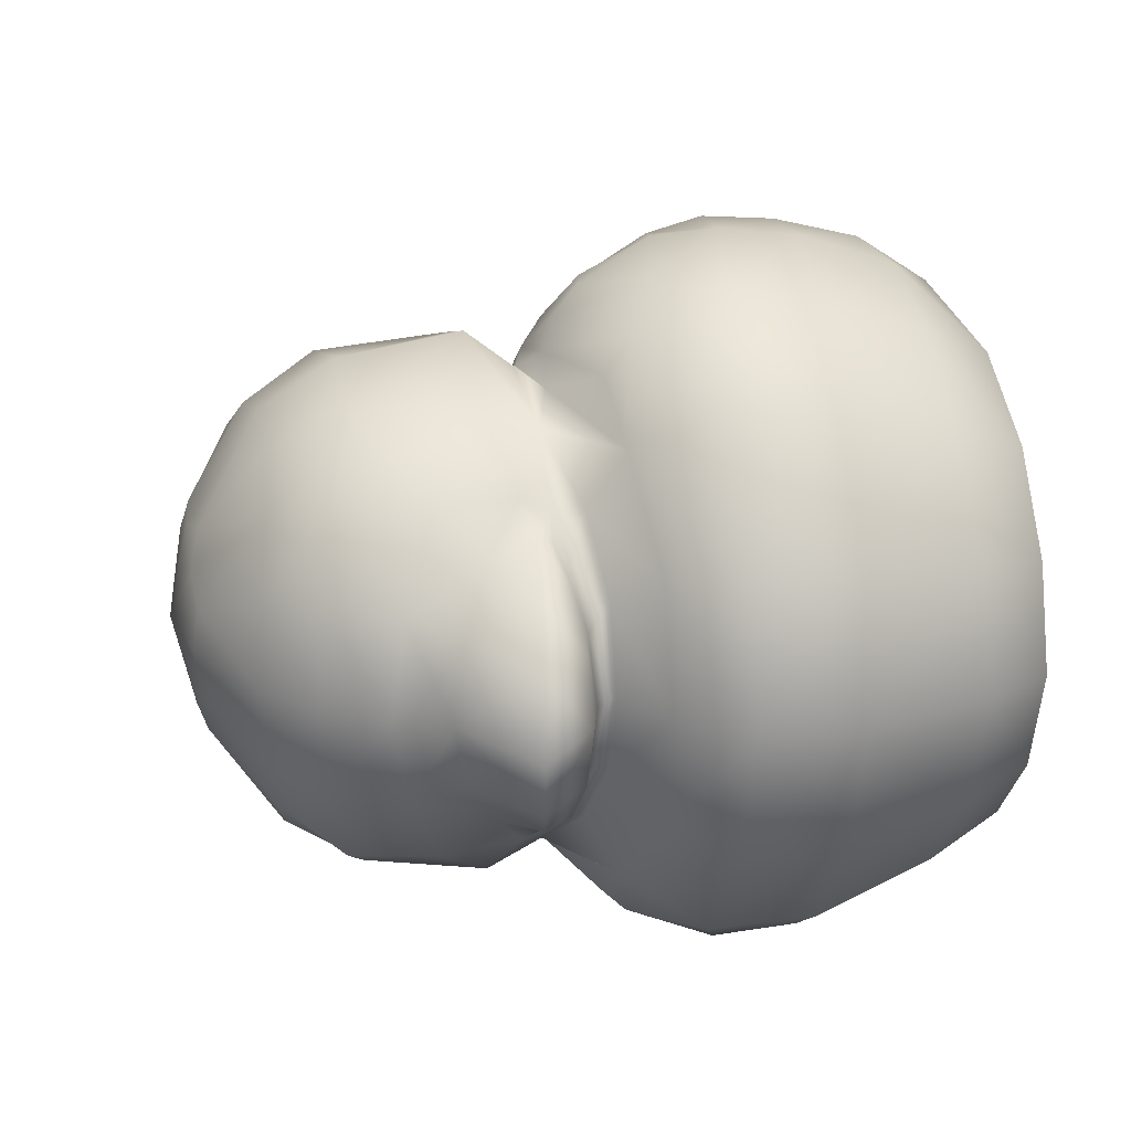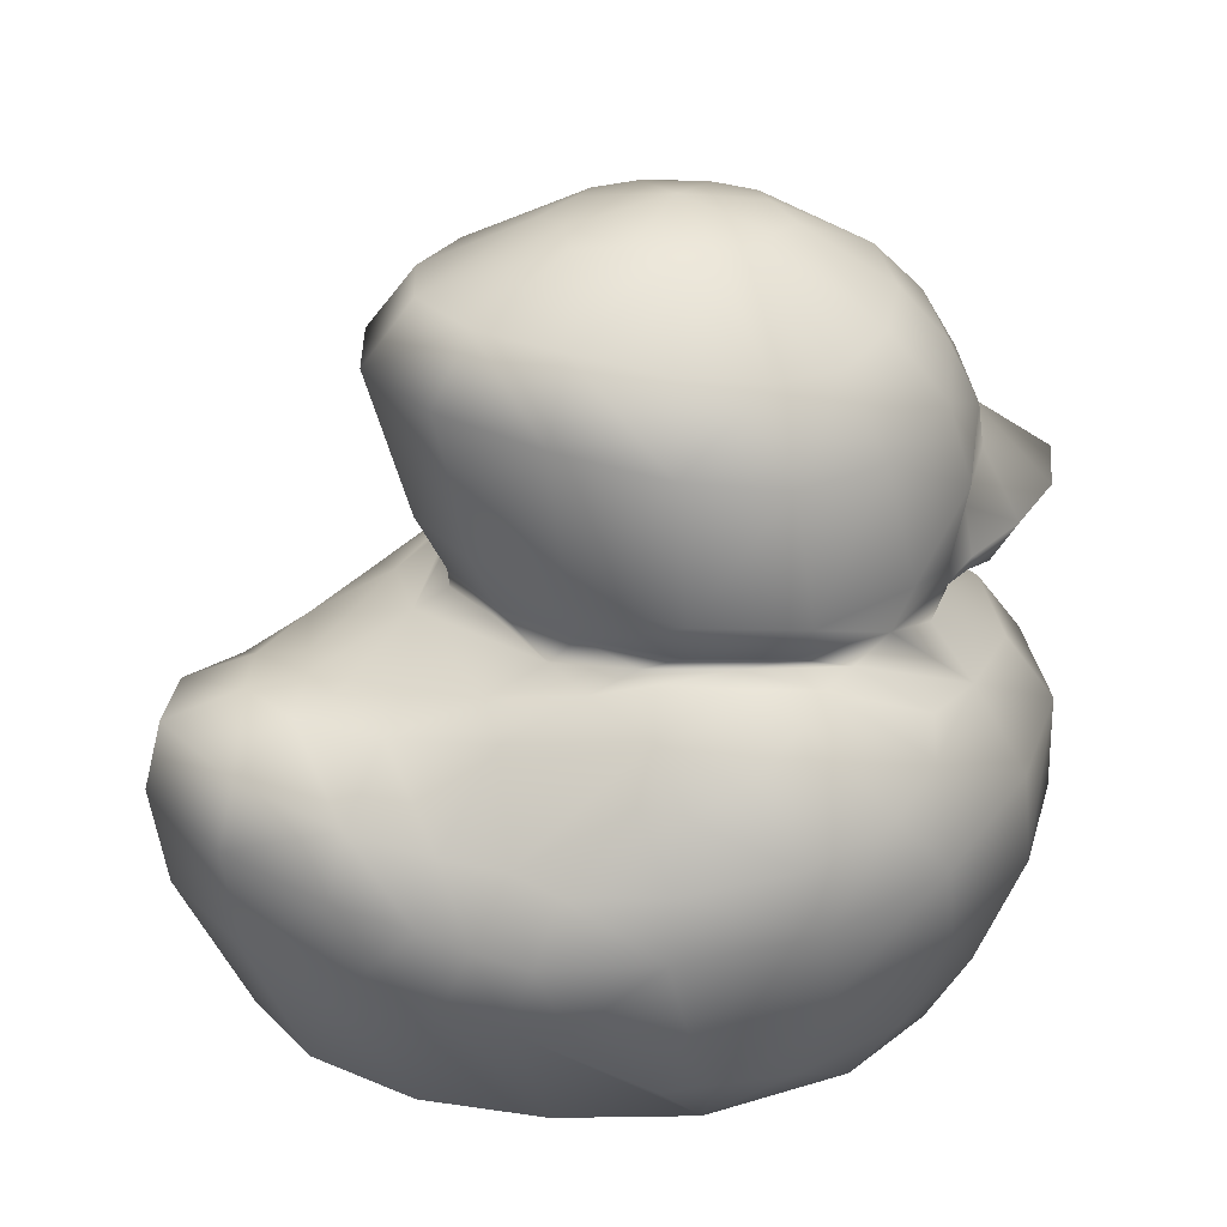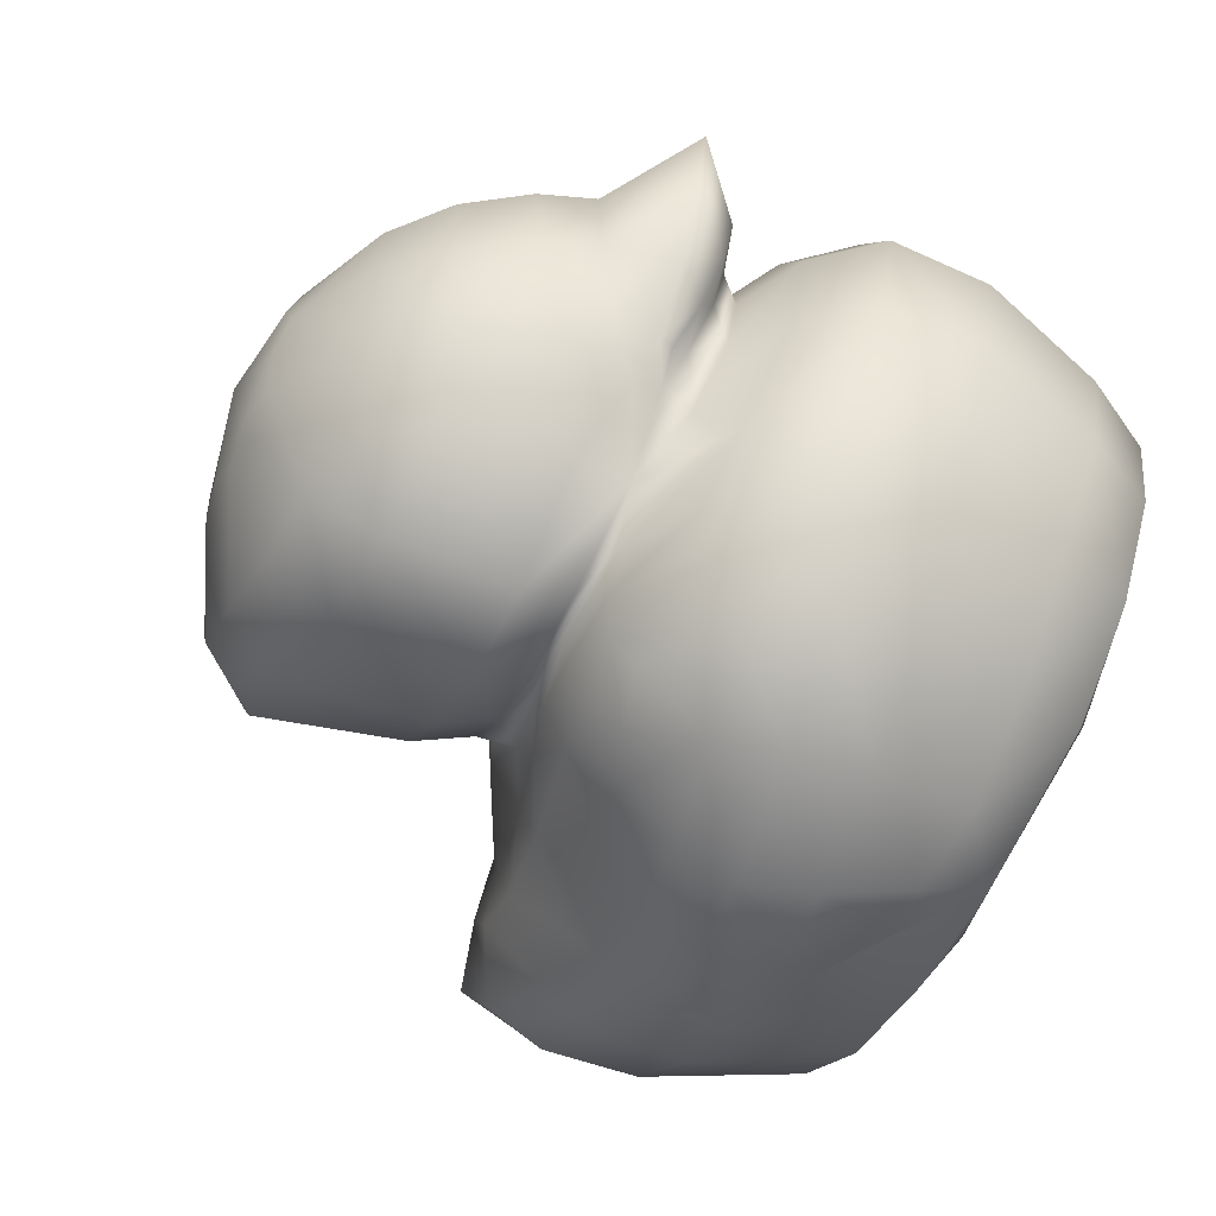
<metadata>
{"format":"obj","ext":"obj","renderer":"f3d","projection":"perspective","resolution":1024,"background":"white","views":[{"elev":22.4,"azim":-100.1,"up":"+Z"},{"elev":28.5,"azim":159.3,"up":"+Y"},{"elev":-71.1,"azim":-113.4,"up":"+Z"}]}
</metadata>
<code>
g rubberDucky_ld
v 0.4556 1.273 0.2186
v 0.5863 1.434 4.233e-10
v 0.5069 1.278 7.34e-09
v 0.5239 1.425 0.2457
v 0.3205 1.261 0.4127
v 0.614 1.824 0.2599
v 0.703 1.838 1.315e-09
v 0.4986 1.989 0.2061
v 0.5657 1.997 6.8e-09
v 0.4132 1.789 0.4762
v 0.3676 1.406 0.4739
v 0.1492 1.387 0.6703
v 0.1178 1.253 0.5778
v 0.1664 1.741 0.6329
v 0.3279 1.972 0.3821
v -0.1257 1.374 0.7584
v -0.1278 1.246 0.6565
v -0.4106 1.223 0.5819
v 0.2206 2.108 0.1115
v -0.09832 1.702 0.6961
v -0.433 1.375 0.6488
v -0.3533 1.698 0.6351
v -0.08796 1.909 0.5642
v 0.1257 1.935 0.5123
v 0.02743 2.098 0.2786
v 0.1008 2.121 0.1763
v 0.1969 2.121 1.73e-09
v -0.08534 2.165 1.383e-09
v -0.08773 2.108 0.2586
v -0.2892 1.901 0.529
v -0.1964 2.084 0.2869
v -0.2552 2.108 0.1862
v -0.4522 1.922 0.4036
v 0.2206 2.108 -0.1115
v 0.1008 2.121 -0.1763
v 0.4986 1.989 -0.2061
v 0.703 1.838 1.315e-09
v 0.3279 1.972 -0.3821
v 0.614 1.824 -0.2599
v 0.5863 1.434 4.233e-10
v 0.4132 1.789 -0.4762
v 0.5239 1.425 -0.2457
v 0.4556 1.273 -0.2186
v 0.5069 1.278 7.34e-09
v 0.3205 1.261 -0.4127
v 0.3676 1.406 -0.4739
v 0.1664 1.741 -0.6329
v 0.1492 1.387 -0.6703
v 0.1178 1.253 -0.5778
v -0.1257 1.374 -0.7584
v -0.1278 1.246 -0.6565
v -0.4106 1.223 -0.5819
v -0.09832 1.702 -0.6961
v 0.1257 1.935 -0.5123
v -0.08796 1.909 -0.5642
v 0.02743 2.098 -0.2786
v -0.08773 2.108 -0.2586
v -0.3533 1.698 -0.6351
v -0.2892 1.901 -0.529
v -0.1964 2.084 -0.2869
v -0.2552 2.108 -0.1862
v -0.4522 1.922 -0.4036
v -0.3241 2.117 1.22e-08
v -0.433 1.375 -0.6488
v -0.3467 2.097 -0.1206
v -0.3467 2.097 0.1206
v -0.603 1.969 7.014e-09
v -0.565 1.949 -0.2199
v -0.5752 1.758 -0.4968
v -0.654 1.524 -0.4809
v -0.6123 1.304 -0.4704
v -0.565 1.949 0.2199
v -0.7422 1.83 3.395e-09
v -0.6917 1.8 -0.2549
v -0.7861 1.618 -0.2511
v -0.5752 1.758 0.4968
v -0.6917 1.8 0.2549
v -0.8429 1.662 -1.081e-09
v -0.8927 1.514 -3.803e-09
v -0.7861 1.618 0.2511
v -0.654 1.524 0.4809
v -0.7104 1.4 -0.3561
v -0.6123 1.304 0.4704
v -0.7104 1.4 0.3561
v -0.6194 1.231 0.437
v -0.5951 1.141 0.4305
v -0.8304 1.474 0.2017
v -0.716 1.279 0.395
v -0.7006 1.198 0.3286
v -0.732 1.104 0.2334
v -0.8933 1.297 0.3024
v -0.708 1.242 0.3901
v -0.8079 1.213 0.3157
v -0.7964 1.171 0.1803
v -0.7853 1.095 -2.165e-08
v -0.8433 1.155 -4.026e-09
v -0.9135 1.192 0.1753
v -0.9641 1.185 -4.09e-09
v -1.049 1.32 0.1779
v -1.139 1.335 -8.934e-10
v -1.049 1.32 -0.1779
v -0.9641 1.185 -4.09e-09
v -0.8304 1.474 -0.2017
v -0.9135 1.192 -0.1753
v -0.8433 1.155 -4.026e-09
v -0.8933 1.297 -0.3024
v -0.7964 1.171 -0.1803
v -0.7853 1.095 -2.165e-08
v -0.732 1.104 -0.2334
v -0.716 1.279 -0.395
v -0.8079 1.213 -0.3157
v -0.7006 1.198 -0.3286
v -0.5951 1.141 -0.4305
v -0.6194 1.231 -0.437
v -0.708 1.242 -0.3901
v 0.4473 1.23 0.1962
v 0.5003 1.226 1.918e-10
v 0.5969 1.183 2.598e-09
v 0.5069 1.278 7.34e-09
v 0.4556 1.273 0.2186
v 0.3813 1.19 0.378
v 0.3205 1.261 0.4127
v 0.203 1.208 0.5125
v 0.1178 1.253 0.5778
v -0.005311 1.22 0.6145
v -0.1278 1.246 0.6565
v -0.287 1.188 0.6436
v -0.4106 1.223 0.5819
v -0.6376 1.042 0.5912
v -0.5951 1.141 0.4305
v -0.864 0.994 0.3271
v -0.732 1.104 0.2334
v -0.9516 0.9887 6.62e-09
v -1.085 0.8112 1.868e-09
v -0.7853 1.095 -2.165e-08
v -0.732 1.104 -0.2334
v -0.864 0.994 -0.3271
v -0.5951 1.141 -0.4305
v -0.6376 1.042 -0.5912
v -0.4106 1.223 -0.5819
v -0.9879 0.8134 0.3762
v -0.9879 0.8134 -0.3762
v -0.287 1.188 -0.6436
v -0.1278 1.246 -0.6565
v -0.005311 1.22 -0.6145
v 0.1178 1.253 -0.5778
v 0.203 1.208 -0.5125
v 0.3205 1.261 -0.4127
v 0.3813 1.19 -0.378
v 0.4556 1.273 -0.2186
v 0.4473 1.23 -0.1962
v 0.5069 1.278 7.34e-09
v 0.5003 1.226 1.918e-10
v 0.5969 1.183 2.598e-09
v 0.3311 1.158 -0.5046
v 0.186 1.193 -0.5696
v 0.2303 1.112 -0.6771
v 0.04489 1.198 -0.6505
v -0.1803 1.178 -0.7078
v 0.5344 1.112 -0.3532
v 0.5441 1.062 -0.4886
v -0.4615 1.07 -0.727
v -0.1014 1.138 -0.778
v -0.4291 0.9963 -0.8135
v -0.7269 0.8369 -0.7219
v 0.6948 1.078 -0.2212
v 0.7761 1.041 -0.3309
v 0.8319 1.055 -0.1183
v 0.8684 1.057 -5.355e-09
v 0.9535 1.044 -0.1689
v 1.027 1.049 -9.457e-10
v 1.128 0.9578 -0.262
v 1.238 1.002 5.299e-09
v 1.287 0.8188 7.555e-10
v 0.9197 0.8886 -0.4568
v 1.176 0.7831 -0.2791
v 1.244 0.5425 -1.712e-10
v 0.728 0.8402 -0.5724
v 1.146 0.5215 -0.2848
v 1.05 0.1205 -3.285e-10
v 0.9793 0.1127 -0.2509
v 0.9707 0.7178 -0.4886
v 0.9514 0.4802 -0.51
v 0.7733 0.08221 -0.4717
v 0.7954 0.6699 -0.6064
v 0.7586 0.4526 -0.6452
v 0.483 0.06836 -0.6414
v 0.581 0.8189 -0.6579
v 0.6904 0.6443 -0.6929
v 0.6151 0.4266 -0.7348
v 0.1262 0.05824 -0.7534
v 0.5737 0.6341 -0.8029
v 0.2987 0.9807 -0.7411
v 0.4953 0.7972 -0.7665
v 0.498 0.4457 -0.8187
v 0.2876 0.6549 -0.9201
v 0.2636 0.8153 -0.8851
v 0.2018 0.9719 -0.8147
v 0.2694 0.2186 -0.8254
v 0.2383 0.4641 -0.9167
v 0.07319 1.036 -0.8342
v -0.08147 0.6955 -0.9875
v -0.02865 0.8646 -0.9596
v 0.1477 0.2503 -0.8808
v -0.08346 1.07 -0.8518
v -0.2807 0.9234 -0.9192
v -0.4286 0.7504 -0.9211
v -0.1074 0.4851 -0.9644
v -0.07501 0.2094 -0.8631
v -0.3052 0.02017 -0.6805
v -0.3883 0.2148 -0.7782
v -0.5936 0.01341 -0.5202
v -0.7742 0.5548 -0.6832
v -0.4624 0.5225 -0.8864
v -0.6823 0.224 -0.5972
v -0.9969 0.5454 -0.3686
v -0.888 0.2042 -0.3255
v -0.7883 0.01226 -0.2833
v -1.082 0.5338 6.752e-10
v -0.9648 0.1869 2.053e-09
v -0.8553 0.00377 -1.586e-09
v -0.7883 0.01226 0.2833
v -0.888 0.2042 0.3255
v -0.5936 0.01341 0.5202
v -0.9969 0.5454 0.3686
v -0.6823 0.224 0.5972
v -0.7742 0.5548 0.6832
v -0.3883 0.2148 0.7782
v -0.3052 0.02017 0.6805
v -0.7269 0.8369 0.7219
v -0.4624 0.5225 0.8864
v -0.07501 0.2094 0.8631
v 0.1262 0.05824 0.7534
v -0.4286 0.7504 0.9211
v -0.1074 0.4851 0.9644
v -0.4291 0.9963 0.8135
v 0.1477 0.2503 0.8808
v -0.4615 1.07 0.727
v -0.1803 1.178 0.7078
v -0.08147 0.6955 0.9875
v 0.2383 0.4641 0.9167
v 0.2694 0.2186 0.8254
v -0.2807 0.9234 0.9192
v -0.1014 1.138 0.778
v 0.04489 1.198 0.6505
v 0.2303 1.112 0.6771
v 0.186 1.193 0.5696
v 0.3311 1.158 0.5046
v 0.5344 1.112 0.3532
v 0.5441 1.062 0.4886
v -0.08346 1.07 0.8518
v 0.07319 1.036 0.8342
v -0.02865 0.8646 0.9596
v 0.2018 0.9719 0.8147
v 0.2636 0.8153 0.8851
v 0.2987 0.9807 0.7411
v 0.2876 0.6549 0.9201
v 0.581 0.8189 0.6579
v 0.4953 0.7972 0.7665
v 0.498 0.4457 0.8187
v 0.5737 0.6341 0.8029
v 0.6151 0.4266 0.7348
v 0.483 0.06836 0.6414
v 0.6904 0.6443 0.6929
v 0.7586 0.4526 0.6452
v 0.7733 0.08221 0.4717
v 0.728 0.8402 0.5724
v 0.9514 0.4802 0.51
v 0.9793 0.1127 0.2509
v 0.7954 0.6699 0.6064
v 0.7761 1.041 0.3309
v 1.146 0.5215 0.2848
v 1.05 0.1205 -3.285e-10
v 1.244 0.5425 -1.712e-10
v 0.9707 0.7178 0.4886
v 0.9197 0.8886 0.4568
v 1.176 0.7831 0.2791
v 1.287 0.8188 7.555e-10
v 1.128 0.9578 0.262
v 1.238 1.002 5.299e-09
v 1.027 1.049 -9.457e-10
v 0.9535 1.044 0.1689
v 0.8684 1.057 -5.355e-09
v 0.8319 1.055 0.1183
v 0.6948 1.078 0.2212
v -0.6864 -0.0183 -0.2396
v -0.7883 0.01226 -0.2833
v -0.8553 0.00377 -1.586e-09
v -0.5936 0.01341 -0.5202
v -0.661 -0.02254 -4.165e-10
v -0.4654 -0.02248 -0.3889
v -0.6864 -0.0183 0.2396
v -0.7883 0.01226 0.2833
v -0.5936 0.01341 0.5202
v -0.01831 -0.0165 -4.625e-11
v -0.4654 -0.02248 0.3889
v 0.01239 -0.01742 -0.54
v -0.2825 -0.01772 -0.5759
v -0.3052 0.02017 -0.6805
v 0.1262 0.05824 -0.7534
v 0.3458 -0.003979 -0.5401
v 0.483 0.06836 -0.6414
v 0.5417 0.005953 -0.3432
v 0.7733 0.08221 -0.4717
v -0.2825 -0.01772 0.5759
v -0.3052 0.02017 0.6805
v 0.01239 -0.01742 0.54
v 0.1262 0.05824 0.7534
v 0.3458 -0.003979 0.5401
v 0.483 0.06836 0.6414
v 0.5417 0.005953 0.3432
v 0.7733 0.08221 0.4717
v 0.802 0.03431 -0.2038
v 0.9793 0.1127 -0.2509
v 1.05 0.1205 -3.285e-10
v 0.7515 0.03218 5.626e-10
v 0.802 0.03431 0.2038
v 0.9793 0.1127 0.2509
g rubberDucky_ld_0
f 3 2 1
f 1 2 4
f 1 4 5
f 6 4 2
f 2 7 6
f 8 6 7
f 7 9 8
f 4 6 10
f 6 8 10
f 5 4 11
f 10 11 4
f 5 11 12
f 12 13 5
f 11 10 14
f 14 12 11
f 10 8 15
f 10 15 14
f 13 12 16
f 16 17 13
f 18 17 16
f 19 8 9
f 8 19 15
f 12 14 20
f 20 16 12
f 21 18 16
f 16 20 22
f 22 21 16
f 23 20 14
f 24 14 15
f 14 24 23
f 25 24 15
f 23 24 25
f 19 26 15
f 15 26 25
f 9 27 19
f 26 19 27
f 27 28 26
f 29 25 26
f 25 29 23
f 26 28 29
f 20 23 30
f 30 22 20
f 23 29 31
f 31 30 23
f 32 31 29
f 29 28 32
f 30 31 33
f 22 30 33
f 33 31 32
f 34 27 9
f 35 28 27
f 27 34 35
f 9 36 34
f 36 9 37
f 35 34 38
f 38 34 36
f 37 39 36
f 39 37 40
f 39 41 36
f 38 36 41
f 40 42 39
f 41 39 42
f 43 42 40
f 44 43 40
f 43 45 42
f 42 46 41
f 45 46 42
f 47 41 46
f 47 38 41
f 48 46 45
f 46 48 47
f 45 49 48
f 50 48 49
f 49 51 50
f 50 51 52
f 53 47 48
f 48 50 53
f 54 38 47
f 55 54 47
f 47 53 55
f 38 54 56
f 56 54 55
f 56 35 38
f 35 56 57
f 55 57 56
f 57 28 35
f 58 53 50
f 59 55 53
f 53 58 59
f 60 57 55
f 55 59 60
f 61 28 57
f 57 60 61
f 59 62 60
f 62 59 58
f 61 60 62
f 63 28 61
f 32 28 63
f 50 64 58
f 52 64 50
f 65 61 62
f 61 65 63
f 63 66 32
f 33 32 66
f 63 65 67
f 66 63 67
f 62 68 65
f 65 68 67
f 58 69 62
f 68 62 69
f 58 64 70
f 70 69 58
f 71 64 52
f 70 64 71
f 66 72 33
f 67 72 66
f 68 73 67
f 72 67 73
f 69 74 68
f 68 74 73
f 69 70 75
f 69 75 74
f 76 33 72
f 33 76 22
f 73 77 72
f 72 77 76
f 74 78 73
f 77 73 78
f 74 75 78
f 79 78 75
f 78 80 77
f 76 77 80
f 80 78 79
f 22 76 81
f 80 81 76
f 81 21 22
f 82 75 70
f 71 82 70
f 83 21 81
f 18 21 83
f 84 81 80
f 81 84 83
f 83 85 18
f 86 18 85
f 79 87 80
f 80 87 84
f 88 83 84
f 85 83 88
f 85 89 86
f 90 86 89
f 91 84 87
f 84 91 88
f 88 92 85
f 92 89 85
f 93 92 88
f 92 93 89
f 88 91 93
f 89 94 90
f 93 94 89
f 95 90 94
f 94 96 95
f 93 97 94
f 96 94 97
f 97 93 91
f 97 98 96
f 87 99 91
f 91 99 97
f 98 97 99
f 99 87 79
f 99 100 98
f 79 100 99
f 101 100 79
f 101 102 100
f 79 103 101
f 75 103 79
f 82 103 75
f 101 104 102
f 104 105 102
f 106 101 103
f 103 82 106
f 104 101 106
f 104 107 105
f 108 105 107
f 107 109 108
f 110 106 82
f 82 71 110
f 106 111 104
f 111 107 104
f 111 106 110
f 109 107 112
f 111 112 107
f 112 113 109
f 110 71 114
f 113 112 114
f 52 114 71
f 114 52 113
f 110 115 111
f 115 112 111
f 115 114 112
f 114 115 110
f 118 117 116
f 116 117 119
f 119 120 116
f 116 120 121
f 118 116 121
f 120 122 121
f 123 121 122
f 124 123 122
f 123 124 125
f 126 125 124
f 125 126 127
f 128 127 126
f 127 128 129
f 128 130 129
f 131 129 130
f 130 132 131
f 133 131 132
f 131 133 134
f 135 133 132
f 133 135 136
f 136 137 133
f 134 133 137
f 137 136 138
f 137 138 139
f 139 138 140
f 129 131 141
f 134 141 131
f 137 142 134
f 139 142 137
f 139 140 143
f 144 143 140
f 143 144 145
f 146 145 144
f 145 146 147
f 148 147 146
f 147 148 149
f 150 149 148
f 149 150 151
f 152 151 150
f 152 153 151
f 151 153 154
f 149 151 154
f 147 149 155
f 147 156 145
f 155 156 147
f 157 156 155
f 158 156 157
f 158 145 156
f 145 159 143
f 159 145 158
f 149 160 155
f 160 149 154
f 157 155 161
f 160 161 155
f 162 143 159
f 143 162 139
f 158 163 159
f 157 163 158
f 159 164 162
f 139 162 164
f 164 159 163
f 164 165 139
f 142 139 165
f 154 166 160
f 160 166 167
f 167 161 160
f 154 168 166
f 168 167 166
f 154 169 168
f 168 169 170
f 167 168 170
f 170 169 171
f 170 171 172
f 172 171 173
f 172 173 174
f 170 175 167
f 175 170 172
f 174 176 172
f 175 172 176
f 176 174 177
f 178 161 167
f 167 175 178
f 177 179 176
f 179 177 180
f 180 181 179
f 176 182 175
f 182 176 179
f 183 179 181
f 179 183 182
f 181 184 183
f 175 182 185
f 185 182 183
f 185 178 175
f 186 183 184
f 186 185 183
f 184 187 186
f 161 178 188
f 188 157 161
f 178 185 189
f 185 186 189
f 189 188 178
f 190 186 187
f 189 186 190
f 187 191 190
f 188 189 192
f 189 190 192
f 188 193 157
f 192 194 188
f 188 194 193
f 192 190 195
f 196 194 192
f 196 192 195
f 193 194 197
f 197 194 196
f 198 157 193
f 197 198 193
f 199 195 190
f 191 199 190
f 195 200 196
f 200 195 199
f 157 198 201
f 163 157 201
f 202 197 196
f 202 196 200
f 203 198 197
f 203 201 198
f 197 202 203
f 204 199 191
f 199 204 200
f 201 205 163
f 205 201 203
f 163 205 206
f 203 206 205
f 206 203 202
f 206 164 163
f 164 206 207
f 202 207 206
f 207 165 164
f 200 208 202
f 200 204 208
f 207 202 208
f 209 204 191
f 209 208 204
f 210 209 191
f 211 209 210
f 211 208 209
f 212 211 210
f 207 213 165
f 142 165 213
f 208 214 207
f 214 208 211
f 213 207 214
f 215 214 211
f 215 211 212
f 213 214 215
f 213 216 142
f 216 213 215
f 134 142 216
f 217 215 212
f 215 217 216
f 212 218 217
f 216 219 134
f 219 216 217
f 220 217 218
f 217 220 219
f 218 221 220
f 220 221 222
f 222 223 220
f 219 220 223
f 223 222 224
f 134 219 225
f 223 225 219
f 225 141 134
f 224 226 223
f 225 223 226
f 141 225 227
f 226 227 225
f 226 224 228
f 229 228 224
f 227 230 141
f 141 230 129
f 227 226 231
f 228 231 226
f 228 229 232
f 233 232 229
f 234 230 227
f 227 231 234
f 231 228 235
f 228 232 235
f 234 231 235
f 129 230 236
f 236 230 234
f 233 237 232
f 232 237 235
f 236 238 129
f 129 238 127
f 239 127 238
f 238 236 239
f 127 239 125
f 235 240 234
f 235 237 241
f 240 235 241
f 242 237 233
f 241 237 242
f 234 243 236
f 243 234 240
f 244 239 236
f 244 236 243
f 245 125 239
f 239 244 245
f 246 245 244
f 245 246 247
f 125 245 247
f 125 247 123
f 123 247 248
f 248 247 246
f 248 121 123
f 249 121 248
f 121 249 118
f 248 246 250
f 250 249 248
f 243 251 244
f 244 251 252
f 252 246 244
f 251 243 253
f 251 253 252
f 240 253 243
f 254 252 253
f 246 252 254
f 255 253 240
f 255 254 253
f 254 256 246
f 256 254 255
f 240 257 255
f 241 257 240
f 246 256 258
f 250 246 258
f 255 259 256
f 255 257 259
f 256 259 258
f 257 241 260
f 242 260 241
f 261 259 257
f 260 261 257
f 258 259 261
f 262 260 242
f 260 262 261
f 262 242 233
f 262 233 263
f 261 264 258
f 264 261 262
f 263 265 262
f 262 265 264
f 265 263 266
f 258 267 250
f 267 258 264
f 266 268 265
f 268 266 269
f 270 264 265
f 264 270 267
f 265 268 270
f 271 250 267
f 249 250 271
f 269 272 268
f 272 269 273
f 273 274 272
f 270 268 275
f 275 268 272
f 276 267 270
f 270 275 276
f 267 276 271
f 277 272 274
f 272 277 275
f 276 275 277
f 274 278 277
f 279 277 278
f 277 279 276
f 278 280 279
f 280 281 279
f 276 279 282
f 282 279 281
f 282 271 276
f 281 283 282
f 284 282 283
f 271 282 284
f 284 283 118
f 284 285 271
f 285 284 118
f 271 285 249
f 249 285 118
f 288 287 286
f 286 287 289
f 286 290 288
f 291 286 289
f 290 286 291
f 288 290 292
f 292 293 288
f 294 293 292
f 291 295 290
f 290 295 296
f 296 292 290
f 296 294 292
f 297 295 291
f 298 291 289
f 291 298 297
f 289 299 298
f 297 298 299
f 299 300 297
f 301 297 300
f 297 301 295
f 300 302 301
f 303 301 302
f 295 301 303
f 302 304 303
f 294 296 305
f 305 306 294
f 307 305 296
f 306 305 307
f 296 295 307
f 307 308 306
f 308 307 309
f 307 295 309
f 309 310 308
f 310 309 311
f 311 309 295
f 311 312 310
f 313 303 304
f 304 314 313
f 313 314 315
f 316 295 303
f 303 313 316
f 311 295 316
f 316 313 315
f 312 311 317
f 316 317 311
f 316 315 317
f 317 318 312
f 315 318 317

</code>
